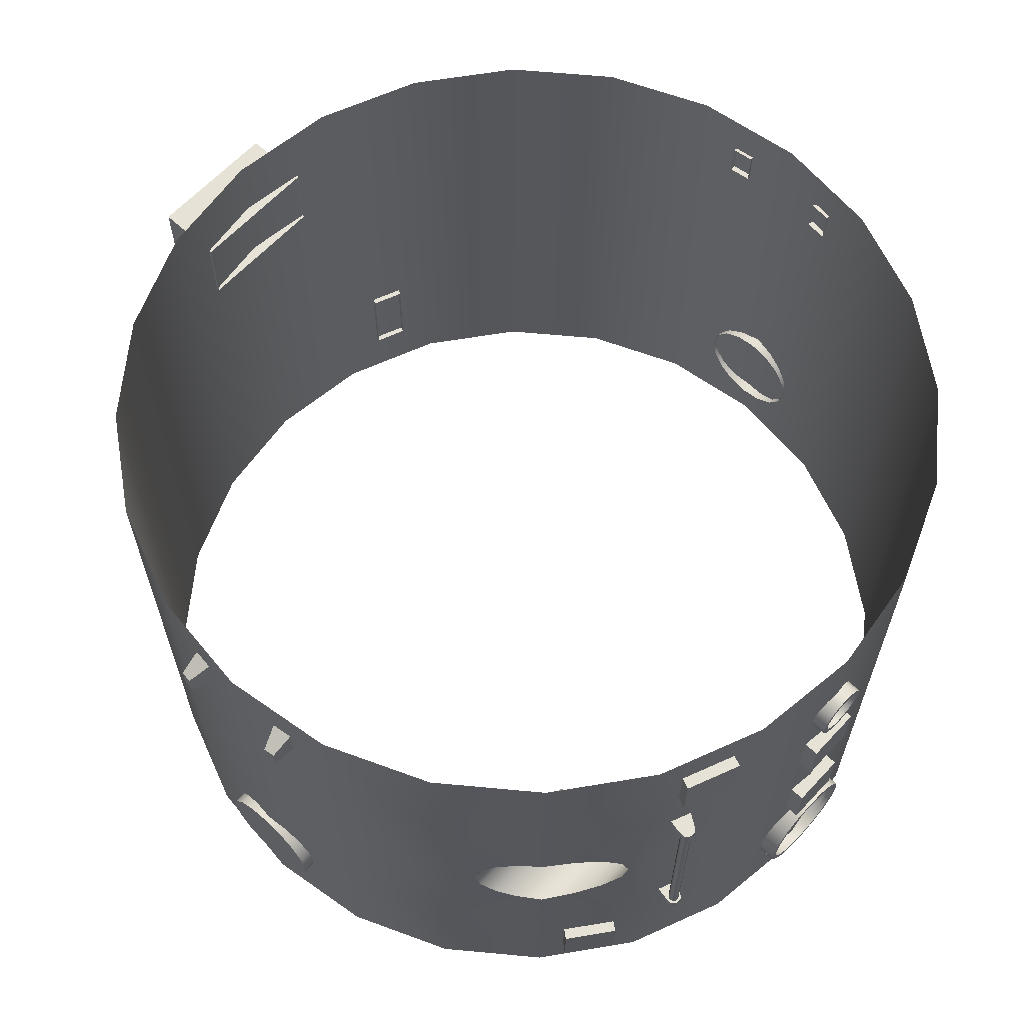
<metadata>
{"format":"obj","ext":"obj","renderer":"f3d","projection":"perspective","resolution":1024,"background":"white","views":[{"elev":63.5,"azim":132.9,"up":"+Y"}]}
</metadata>
<code>
o 1
v 0.4287 0.2625 -0.8623
v 0.3941 0.2625 -0.8766
v 0.4042 0.2625 -0.8868
v 0.4186 0.2625 -0.8868
v 0.4287 0.2625 -0.8766
v 0.4287 0.2375 -0.8623
v 0.3941 0.2375 -0.8766
v 0.4042 0.2375 -0.8868
v 0.4186 0.2375 -0.8868
v 0.4287 0.2375 -0.8766
v 0.4201 0.2375 -0.8188
v 0.4201 0.2625 -0.8188
v 0.3694 0.2625 -0.8398
v 0.3694 0.2375 -0.8398
v -0.3856 -0.475 0.8328
v -0.4382 -0.475 0.9599
v -0.3856 -0.275 0.8328
v -0.4382 -0.275 0.9599
v -0.3163 -0.475 0.8615
v -0.3689 -0.475 0.9886
v -0.3163 -0.275 0.8615
v -0.3689 -0.275 0.9886
v -0.15 0.2875 0.9125
v -0.15 0.2875 1.062
v -0.15 0.4625 0.9125
v -0.15 0.4625 1.062
v 0.15 0.2875 0.9125
v 0.15 0.2875 1.062
v 0.15 0.4625 0.9125
v 0.15 0.4625 1.062
v -0.9724 0.45 -0.1181
v -0.9691 0.45 -0.1428
v -0.9724 0.5 -0.1181
v -0.9691 0.5 -0.1428
v -0.9121 0.45 -0.09751
v -0.9055 0.45 -0.1471
v -0.9134 0.5306 -0.09769
v -0.9068 0.5306 -0.1473
v 0.9724 0.45 0.1181
v 0.9691 0.45 0.1428
v 0.9724 0.5 0.1181
v 0.9691 0.5 0.1428
v 0.9121 0.45 0.09751
v 0.9055 0.45 0.1471
v 0.9134 0.5306 0.09769
v 0.9068 0.5306 0.1473
v 0.9724 0.45 -0.1181
v 0.9691 0.45 -0.1428
v 0.9724 0.5 -0.1181
v 0.9691 0.5 -0.1428
v 0.9121 0.45 -0.09751
v 0.9055 0.45 -0.1471
v 0.9134 0.5306 -0.09769
v 0.9068 0.5306 -0.1473
v -0.0625 -0.1975 -0.9625
v -0.0625 -0.0725 -0.9625
v 0.0625 -0.1975 -0.9625
v 0.0625 -0.0725 -0.9625
v -0.0625 -0.0725 -0.9125
v -0.0625 -0.1975 -0.9125
v 0.0625 -0.1975 -0.9125
v 0.0625 -0.0725 -0.9125
v 0.5315 -0.4062 -0.7953
v 0.5315 -0.5312 -0.7953
v 0.6306 -0.4062 -0.7192
v 0.6306 -0.5312 -0.7192
v 0.5086 -0.5312 -0.7655
v 0.5086 -0.4062 -0.7655
v 0.6078 -0.4062 -0.6894
v 0.6078 -0.5312 -0.6894
v -0.9125 -0.25 2.594e-17
v -0.9125 -0.2595 0.04784
v -0.9125 -0.2866 0.08839
v -0.9125 -0.3272 0.1155
v -0.9125 -0.375 0.125
v -0.9125 -0.4228 0.1155
v -0.9125 -0.4634 0.08839
v -0.9125 -0.4905 0.04784
v -0.9125 -0.5 -2.613e-17
v -0.9125 -0.4905 -0.04784
v -0.9125 -0.4634 -0.08839
v -0.9125 -0.4228 -0.1155
v -0.9125 -0.375 -0.125
v -0.9125 -0.3272 -0.1155
v -0.9125 -0.2866 -0.08839
v -0.9125 -0.2595 -0.04784
v -0.95 -0.25 2.266e-17
v -0.95 -0.2595 0.04784
v -0.95 -0.2866 0.08839
v -0.95 -0.3272 0.1155
v -0.95 -0.375 0.125
v -0.95 -0.4228 0.1155
v -0.95 -0.4634 0.08839
v -0.95 -0.4905 0.04784
v -0.95 -0.5 -2.941e-17
v -0.95 -0.4905 -0.04784
v -0.95 -0.4634 -0.08839
v -0.95 -0.4228 -0.1155
v -0.95 -0.375 -0.125
v -0.95 -0.3272 -0.1155
v -0.95 -0.2866 -0.08839
v -0.95 -0.2595 -0.04784
v -0.95 -0.375 -1.561e-17
v 0.9125 -0.25 2.594e-17
v 0.9125 -0.2595 0.04784
v 0.9125 -0.2866 0.08839
v 0.9125 -0.3272 0.1155
v 0.9125 -0.375 0.125
v 0.9125 -0.4228 0.1155
v 0.9125 -0.4634 0.08839
v 0.9125 -0.4905 0.04784
v 0.9125 -0.5 -2.613e-17
v 0.9125 -0.4905 -0.04784
v 0.9125 -0.4634 -0.08839
v 0.9125 -0.4228 -0.1155
v 0.9125 -0.375 -0.125
v 0.9125 -0.3272 -0.1155
v 0.9125 -0.2866 -0.08839
v 0.9125 -0.2595 -0.04784
v 0.95 -0.25 2.266e-17
v 0.95 -0.2595 0.04784
v 0.95 -0.2866 0.08839
v 0.95 -0.3272 0.1155
v 0.95 -0.375 0.125
v 0.95 -0.4228 0.1155
v 0.95 -0.4634 0.08839
v 0.95 -0.4905 0.04784
v 0.95 -0.5 -2.941e-17
v 0.95 -0.4905 -0.04784
v 0.95 -0.4634 -0.08839
v 0.95 -0.4228 -0.1155
v 0.95 -0.375 -0.125
v 0.95 -0.3272 -0.1155
v 0.95 -0.2866 -0.08839
v 0.95 -0.2595 -0.04784
v 0.95 -0.375 -1.561e-17
v 0.9375 0.625 -2.096e-18
v 0.9056 0.625 0.2426
v 0.8119 0.625 0.4688
v 0.6629 0.625 0.6629
v 0.4688 0.625 0.8119
v 0.2426 0.625 0.9056
v 0 0.625 0.9375
v -0.2426 0.625 0.9056
v -0.4688 0.625 0.8119
v -0.6629 0.625 0.6629
v -0.8119 0.625 0.4688
v -0.9056 0.625 0.2426
v -0.9375 0.625 1.127e-16
v -0.9056 0.625 -0.2426
v -0.8119 0.625 -0.4688
v -0.6629 0.625 -0.6629
v -0.4688 0.625 -0.8119
v -0.2426 0.625 -0.9056
v -2.22e-16 0.625 -0.9375
v 0.2426 0.625 -0.9056
v 0.4688 0.625 -0.8119
v 0.6629 0.625 -0.6629
v 0.8119 0.625 -0.4688
v 0.9056 0.625 -0.2426
v 0.9375 -0.625 -2.096e-18
v 0.9056 -0.625 0.2426
v 0.8119 -0.625 0.4688
v 0.6629 -0.625 0.6629
v 0.4688 -0.625 0.8119
v 0.2426 -0.625 0.9056
v 0 -0.625 0.9375
v -0.2426 -0.625 0.9056
v -0.4688 -0.625 0.8119
v -0.6629 -0.625 0.6629
v -0.8119 -0.625 0.4688
v -0.9056 -0.625 0.2426
v -0.9375 -0.625 1.127e-16
v -0.9056 -0.625 -0.2426
v -0.8119 -0.625 -0.4688
v -0.6629 -0.625 -0.6629
v -0.4688 -0.625 -0.8119
v -0.2426 -0.625 -0.9056
v -2.22e-16 -0.625 -0.9375
v 0.2426 -0.625 -0.9056
v 0.4688 -0.625 -0.8119
v 0.6629 -0.625 -0.6629
v 0.8119 -0.625 -0.4688
v 0.9056 -0.625 -0.2426
v 0.9056 0 -0.2426
v 0.8119 0 -0.4688
v 0.4688 0 -0.8119
v 0.2426 0 -0.9056
v -2.22e-16 0 -0.9375
v -0.2426 0 -0.9056
v -0.4688 0 -0.8119
v -0.6629 0 -0.6629
v -0.8119 0 -0.4688
v -0.9056 0 -0.2426
v -0.9375 0 1.127e-16
v -0.9056 0 0.2426
v -0.8119 0 0.4688
v -0.6629 0 0.6629
v -0.4688 0 0.8119
v -0.2426 0 0.9056
v 0 0 0.9375
v 0.2426 0 0.9056
v 0.4688 0 0.8119
v 0.6629 0 0.6629
v 0.8119 0 0.4688
v 0.9056 0 0.2426
v 0.9375 0 -2.096e-18
v 0.8119 0.3125 -0.4688
v 0.8119 -0.3125 -0.4688
v 0.4688 -0.3125 -0.8119
v 0.4688 0.3125 -0.8119
v 0.6629 0.3125 -0.6629
v 0.9056 0.3125 -0.2426
v 0.2426 0.3125 -0.9056
v -2.22e-16 0.3125 -0.9375
v -0.2426 0.3125 -0.9056
v -0.4688 0.3125 -0.8119
v -0.6629 0.3125 -0.6629
v -0.8119 0.3125 -0.4688
v -0.9056 0.3125 -0.2426
v -0.9375 0.3125 1.127e-16
v -0.9056 0.3125 0.2426
v -0.8119 0.3125 0.4688
v -0.6629 0.3125 0.6629
v -0.4688 0.3125 0.8119
v -0.2426 0.3125 0.9056
v 0 0.3125 0.9375
v 0.2426 0.3125 0.9056
v 0.4688 0.3125 0.8119
v 0.6629 0.3125 0.6629
v 0.8119 0.3125 0.4688
v 0.9056 0.3125 0.2426
v 0.9375 0.3125 -2.096e-18
v 0.6629 -0.3125 -0.6629
v 0.9375 -0.3125 -2.096e-18
v 0.9056 -0.3125 0.2426
v 0.8119 -0.3125 0.4688
v 0.6629 -0.3125 0.6629
v 0.4688 -0.3125 0.8119
v 0.2426 -0.3125 0.9056
v 0 -0.3125 0.9375
v -0.2426 -0.3125 0.9056
v -0.4688 -0.3125 0.8119
v -0.6629 -0.3125 0.6629
v -0.8119 -0.3125 0.4688
v -0.9056 -0.3125 0.2426
v -0.9375 -0.3125 1.127e-16
v -0.9056 -0.3125 -0.2426
v -0.8119 -0.3125 -0.4688
v -0.6629 -0.3125 -0.6629
v -0.4688 -0.3125 -0.8119
v -0.2426 -0.3125 -0.9056
v -2.22e-16 -0.3125 -0.9375
v 0.2426 -0.3125 -0.9056
v 0.9056 -0.3125 -0.2426
v 0.6629 0.125 -0.6629
v 0.6006 0.1155 -0.7107
v 0.5477 0.08839 -0.7513
v 0.5124 0.04784 -0.7784
v 0.5 -1.92e-17 -0.7879
v 0.5124 -0.04784 -0.7784
v 0.5477 -0.08839 -0.7513
v 0.6006 -0.1155 -0.7107
v 0.6629 -0.125 -0.6629
v 0.7515 0.04784 -0.5474
v 0.7307 0.08839 -0.5745
v 0.6996 0.1155 -0.6151
v 0.6996 -0.1155 -0.6151
v 0.7307 -0.08839 -0.5745
v 0.7515 -0.04784 -0.5474
v 0.7588 -1.182e-17 -0.5379
v 0.475 0.1155 -0.7107
v 0.475 0.125 -0.6629
v 0.475 0.1155 -0.6151
v 0.475 0.08839 -0.5745
v 0.475 0.04784 -0.5474
v 0.475 -1.182e-17 -0.5379
v 0.475 -0.04784 -0.5474
v 0.475 -0.08839 -0.5745
v 0.475 -0.1155 -0.6151
v 0.475 -0.125 -0.6629
v 0.475 -0.1155 -0.7107
v 0.475 -0.08839 -0.7513
v 0.475 -0.04784 -0.7784
v 0.475 -1.92e-17 -0.7879
v 0.475 0.04784 -0.7784
v 0.475 0.08839 -0.7513
v 0.475 0.1039 -0.706
v 0.475 0.1125 -0.6629
v 0.475 0.1039 -0.6199
v 0.475 0.07955 -0.5834
v 0.475 0.04305 -0.559
v 0.475 -1.185e-17 -0.5504
v 0.475 -0.04305 -0.559
v 0.475 -0.07955 -0.5834
v 0.475 -0.1039 -0.6199
v 0.475 -0.1125 -0.6629
v 0.475 -0.1039 -0.706
v 0.475 -0.07955 -0.7425
v 0.475 -0.04305 -0.7668
v 0.475 -1.849e-17 -0.7754
v 0.475 0.04305 -0.7668
v 0.475 0.07955 -0.7425
v 0.4625 0.1039 -0.706
v 0.4625 0.1125 -0.6629
v 0.4625 0.1039 -0.6199
v 0.4625 0.07955 -0.5834
v 0.4625 0.04305 -0.559
v 0.4625 -1.297e-17 -0.5504
v 0.4625 -0.04305 -0.559
v 0.4625 -0.07955 -0.5834
v 0.4625 -0.1039 -0.6199
v 0.4625 -0.1125 -0.6629
v 0.4625 -0.1039 -0.706
v 0.4625 -0.07955 -0.7425
v 0.4625 -0.04305 -0.7668
v 0.4625 -1.961e-17 -0.7754
v 0.4625 0.04305 -0.7668
v 0.4625 0.07955 -0.7425
v 0.0625 0.375 -0.9125
v 0.05774 0.3511 -0.9125
v 0.04419 0.3308 -0.9125
v 0.02392 0.3173 -0.9125
v 0 0.3125 -0.9125
v -0.02392 0.3173 -0.9125
v -0.04419 0.3308 -0.9125
v -0.05774 0.3511 -0.9125
v -0.0625 0.375 -0.9125
v -0.05774 0.3989 -0.9125
v -0.04419 0.4192 -0.9125
v -0.02392 0.4327 -0.9125
v 0 0.4375 -0.9125
v 0.02392 0.4327 -0.9125
v 0.04419 0.4192 -0.9125
v 0.05774 0.3989 -0.9125
v 0.0625 0.375 -0.9625
v 0.05774 0.3511 -0.9625
v 0.04419 0.3308 -0.9625
v 0.02392 0.3173 -0.9625
v 0 0.3125 -0.9625
v -0.02392 0.3173 -0.9625
v -0.04419 0.3308 -0.9625
v -0.05774 0.3511 -0.9625
v -0.0625 0.375 -0.9625
v -0.05774 0.3989 -0.9625
v -0.04419 0.4192 -0.9625
v -0.02392 0.4327 -0.9625
v 0 0.4375 -0.9625
v 0.02392 0.4327 -0.9625
v 0.04419 0.4192 -0.9625
v 0.05774 0.3989 -0.9625
v 0.05 0.375 -0.9625
v 0.04619 0.3559 -0.9625
v 0.03536 0.3396 -0.9625
v 0.01913 0.3288 -0.9625
v 0 0.325 -0.9625
v -0.01913 0.3288 -0.9625
v -0.03536 0.3396 -0.9625
v -0.04619 0.3559 -0.9625
v -0.05 0.375 -0.9625
v -0.04619 0.3941 -0.9625
v -0.03536 0.4104 -0.9625
v -0.01913 0.4212 -0.9625
v 0 0.425 -0.9625
v 0.01913 0.4212 -0.9625
v 0.03536 0.4104 -0.9625
v 0.04619 0.3941 -0.9625
v 0.05 0.375 -0.95
v 0.04619 0.3559 -0.95
v 0.03536 0.3396 -0.95
v 0.01913 0.3288 -0.95
v 0 0.325 -0.95
v -0.01913 0.3288 -0.95
v -0.03536 0.3396 -0.95
v -0.04619 0.3559 -0.95
v -0.05 0.375 -0.95
v -0.04619 0.3941 -0.95
v -0.03536 0.4104 -0.95
v -0.01913 0.4212 -0.95
v 0 0.425 -0.95
v 0.01913 0.4212 -0.95
v 0.03536 0.4104 -0.95
v 0.04619 0.3941 -0.95
v 0.125 -0.375 -0.9125
v 0.1155 -0.3272 -0.9125
v 0.08839 -0.2866 -0.9125
v 0.04784 -0.2595 -0.9125
v 0 -0.25 -0.9125
v -0.04784 -0.2595 -0.9125
v -0.08839 -0.2866 -0.9125
v -0.1155 -0.3272 -0.9125
v -0.125 -0.375 -0.9125
v -0.1155 -0.4228 -0.9125
v -0.08839 -0.4634 -0.9125
v -0.04784 -0.4905 -0.9125
v 0 -0.5 -0.9125
v 0.04784 -0.4905 -0.9125
v 0.08839 -0.4634 -0.9125
v 0.1155 -0.4228 -0.9125
v 0.125 -0.375 -0.9625
v 0.1155 -0.3272 -0.9625
v 0.08839 -0.2866 -0.9625
v 0.04784 -0.2595 -0.9625
v 0 -0.25 -0.9625
v -0.04784 -0.2595 -0.9625
v -0.08839 -0.2866 -0.9625
v -0.1155 -0.3272 -0.9625
v -0.125 -0.375 -0.9625
v -0.1155 -0.4228 -0.9625
v -0.08839 -0.4634 -0.9625
v -0.04784 -0.4905 -0.9625
v 0 -0.5 -0.9625
v 0.04784 -0.4905 -0.9625
v 0.08839 -0.4634 -0.9625
v 0.1155 -0.4228 -0.9625
v 0.1039 -0.3319 -0.9625
v 0.1125 -0.375 -0.9625
v 0.1039 -0.4181 -0.9625
v 0.07955 -0.4545 -0.9625
v 0.04305 -0.4789 -0.9625
v 0 -0.4875 -0.9625
v -0.04305 -0.4789 -0.9625
v -0.07955 -0.4545 -0.9625
v -0.1039 -0.4181 -0.9625
v -0.1125 -0.375 -0.9625
v -0.1039 -0.3319 -0.9625
v -0.07955 -0.2955 -0.9625
v -0.04305 -0.2711 -0.9625
v 0 -0.2625 -0.9625
v 0.04305 -0.2711 -0.9625
v 0.07955 -0.2955 -0.9625
v 0.1039 -0.3319 -0.95
v 0.1125 -0.375 -0.95
v 0.1039 -0.4181 -0.95
v 0.07955 -0.4545 -0.95
v 0.04305 -0.4789 -0.95
v 0 -0.4875 -0.95
v -0.04305 -0.4789 -0.95
v -0.07955 -0.4545 -0.95
v -0.1039 -0.4181 -0.95
v -0.1125 -0.375 -0.95
v -0.1039 -0.3319 -0.95
v -0.07955 -0.2955 -0.95
v -0.04305 -0.2711 -0.95
v 0 -0.2625 -0.95
v 0.04305 -0.2711 -0.95
v 0.07955 -0.2955 -0.95
v 0.3075 0.4062 -0.9057
v 0.3075 0.5312 -0.9057
v 0.423 0.4062 -0.8579
v 0.423 0.5312 -0.8579
v 0.2932 0.5312 -0.8711
v 0.2932 0.4062 -0.8711
v 0.4087 0.4062 -0.8233
v 0.4087 0.5312 -0.8233
v -0.0625 0.1062 -0.9625
v -0.0625 0.2313 -0.9625
v 0.0625 0.1062 -0.9625
v 0.0625 0.2313 -0.9625
v -0.0625 0.2313 -0.9125
v -0.0625 0.1062 -0.9125
v 0.0625 0.1062 -0.9125
v 0.0625 0.2313 -0.9125
v -0.9724 0.45 0.1181
v -0.9691 0.45 0.1428
v -0.9724 0.5 0.1181
v -0.9691 0.5 0.1428
v -0.9121 0.45 0.09751
v -0.9055 0.45 0.1471
v -0.9134 0.5306 0.09769
v -0.9068 0.5306 0.1473
v 0.423 0.25 -0.8647
v 0.4162 0.25 -0.8579
v 0.4066 0.25 -0.8579
v 0.3999 0.25 -0.8647
v 0.3999 0.25 -0.8743
v 0.4066 0.25 -0.881
v 0.4162 0.25 -0.881
v 0.423 0.25 -0.8743
v 0.423 -0.25 -0.8647
v 0.4162 -0.25 -0.8579
v 0.4066 -0.25 -0.8579
v 0.3999 -0.25 -0.8647
v 0.3999 -0.25 -0.8743
v 0.4066 -0.25 -0.881
v 0.4162 -0.25 -0.881
v 0.423 -0.25 -0.8743
v 0.4287 -0.2625 -0.8623
v 0.3941 -0.2625 -0.8766
v 0.4042 -0.2625 -0.8868
v 0.4186 -0.2625 -0.8868
v 0.4287 -0.2625 -0.8766
v 0.4287 -0.2375 -0.8623
v 0.3941 -0.2375 -0.8766
v 0.4042 -0.2375 -0.8868
v 0.4186 -0.2375 -0.8868
v 0.4287 -0.2375 -0.8766
v 0.4201 -0.2375 -0.8188
v 0.4201 -0.2625 -0.8188
v 0.3694 -0.2625 -0.8398
v 0.3694 -0.2375 -0.8398
g 1_1_auv
f 2 13 12 1
f 5 4 3 2 1
f 6 7 8 9 10
f 6 11 14 7
f 16 18 17 15
f 19 21 22 20
f 24 28 30 26
f 31 33 34 32
f 39 41 42 40
f 47 51 52 48
f 50 54 53 49
f 55 60 59 56
f 58 62 61 57
f 64 67 68 63
f 65 69 70 66
f 71 87 88 72
f 72 88 89 73
f 73 89 90 74
f 74 90 91 75
f 75 91 92 76
f 76 92 93 77
f 77 93 94 78
f 78 94 95 79
f 79 95 96 80
f 80 96 97 81
f 81 97 98 82
f 82 98 99 83
f 83 99 100 84
f 84 100 101 85
f 85 101 102 86
f 86 102 87 71
f 104 120 135 119
f 105 121 120 104
f 106 122 121 105
f 107 123 122 106
f 108 124 123 107
f 109 125 124 108
f 110 126 125 109
f 111 127 126 110
f 112 128 127 111
f 113 129 128 112
f 114 130 129 113
f 115 131 130 114
f 116 132 131 115
f 117 133 132 116
f 118 134 133 117
f 119 135 134 118
f 272 288 303 287
f 273 289 288 272
f 274 290 289 273
f 275 291 290 274
f 276 292 291 275
f 277 293 292 276
f 278 294 293 277
f 279 295 294 278
f 280 296 295 279
f 281 297 296 280
f 282 298 297 281
f 283 299 298 282
f 284 300 299 283
f 285 301 300 284
f 286 302 301 285
f 287 303 302 286
f 320 336 351 335
f 321 337 336 320
f 322 338 337 321
f 323 339 338 322
f 324 340 339 323
f 325 341 340 324
f 326 342 341 325
f 327 343 342 326
f 328 344 343 327
f 329 345 344 328
f 330 346 345 329
f 331 347 346 330
f 332 348 347 331
f 333 349 348 332
f 334 350 349 333
f 335 351 350 334
f 352 368 383 367
f 353 369 368 352
f 354 370 369 353
f 355 371 370 354
f 356 372 371 355
f 357 373 372 356
f 358 374 373 357
f 359 375 374 358
f 360 376 375 359
f 361 377 376 360
f 362 378 377 361
f 363 379 378 362
f 364 380 379 363
f 365 381 380 364
f 366 382 381 365
f 367 383 382 366
f 384 400 401 385
f 385 401 402 386
f 386 402 403 387
f 387 403 404 388
f 388 404 405 389
f 389 405 406 390
f 390 406 407 391
f 391 407 408 392
f 392 408 409 393
f 393 409 410 394
f 394 410 411 395
f 395 411 412 396
f 396 412 413 397
f 397 413 414 398
f 398 414 415 399
f 399 415 400 384
f 449 451 450 448
f 457 460 463 459
f 458 462 461 456
f 464 468 469 465
f 467 471 470 466
f 472 480 487 479
f 473 481 480 472
f 474 482 481 473
f 475 483 482 474
f 476 484 483 475
f 477 485 484 476
f 478 486 485 477
f 479 487 486 478
f 488 489 490 491 492
f 488 499 500 489
f 494 501 498 493
f 497 496 495 494 493
f 1 6 10 5
f 1 12 11 6
f 3 8 7 2
f 4 9 8 3
f 5 10 9 4
f 7 14 13 2
f 15 19 20 16
f 18 22 21 17
f 23 27 28 24
f 26 30 29 25
f 31 35 37 33
f 34 38 36 32
f 40 44 43 39
f 41 45 46 42
f 48 52 54 50
f 49 53 51 47
f 56 59 62 58
f 57 61 60 55
f 63 68 69 65
f 66 70 67 64
f 87 103 88
f 88 103 89
f 89 103 90
f 90 103 91
f 91 103 92
f 92 103 93
f 93 103 94
f 94 103 95
f 95 103 96
f 96 103 97
f 97 103 98
f 98 103 99
f 99 103 100
f 100 103 101
f 101 103 102
f 102 103 87
f 120 136 135
f 121 136 120
f 122 136 121
f 123 136 122
f 124 136 123
f 125 136 124
f 126 136 125
f 127 136 126
f 128 136 127
f 129 136 128
f 130 136 129
f 131 136 130
f 132 136 131
f 133 136 132
f 134 136 133
f 135 136 134
f 137 233 213 160
f 138 232 233 137
f 139 231 232 138
f 140 230 231 139
f 141 229 230 140
f 142 228 229 141
f 143 227 228 142
f 144 226 227 143
f 145 225 226 144
f 146 224 225 145
f 147 223 224 146
f 148 222 223 147
f 149 221 222 148
f 150 220 221 149
f 151 219 220 150
f 152 218 219 151
f 153 217 218 152
f 154 216 217 153
f 155 215 216 154
f 156 214 215 155
f 157 158 212 211
f 157 211 214 156
f 160 213 208 159
f 161 235 236 162
f 162 236 237 163
f 163 237 238 164
f 164 238 239 165
f 165 239 240 166
f 166 240 241 167
f 167 241 242 168
f 168 242 243 169
f 169 243 244 170
f 170 244 245 171
f 171 245 246 172
f 172 246 247 173
f 173 247 248 174
f 174 248 249 175
f 175 249 250 176
f 176 250 251 177
f 177 251 252 178
f 178 252 253 179
f 179 253 254 180
f 180 254 210 181
f 181 210 234 182
f 183 182 234 209
f 183 209 255 184
f 184 255 235 161
f 185 207 235 255
f 185 213 233 207
f 186 208 213 185
f 186 271 208
f 187 260 210
f 188 187 210 254
f 188 214 211 187
f 189 215 214 188
f 190 216 215 189
f 191 217 216 190
f 192 218 217 191
f 193 219 218 192
f 194 220 219 193
f 195 221 220 194
f 196 222 221 195
f 197 223 222 196
f 198 224 223 197
f 199 225 224 198
f 200 226 225 199
f 201 227 226 200
f 202 228 227 201
f 203 229 228 202
f 204 230 229 203
f 205 231 230 204
f 206 232 231 205
f 207 233 232 206
f 208 212 158 159
f 208 256 212
f 209 271 186
f 210 264 234
f 211 260 187
f 212 256 211
f 234 264 209
f 236 235 207 206
f 237 236 206 205
f 238 237 205 204
f 239 238 204 203
f 240 239 203 202
f 241 240 202 201
f 242 241 201 200
f 243 242 200 199
f 244 243 199 198
f 245 244 198 197
f 246 245 197 196
f 247 246 196 195
f 248 247 195 194
f 249 248 194 193
f 250 249 193 192
f 251 250 192 191
f 252 251 191 190
f 253 252 190 189
f 254 253 189 188
f 255 209 186 185
f 256 208 267
f 257 211 256
f 258 211 257
f 259 211 258
f 260 211 259
f 261 210 260
f 262 210 261
f 263 210 262
f 264 210 263
f 265 208 271
f 266 208 265
f 267 208 266
f 268 209 264
f 269 209 268
f 270 209 269
f 271 209 270
f 288 304 319 303
f 289 305 304 288
f 290 306 305 289
f 291 307 306 290
f 292 308 307 291
f 293 309 308 292
f 294 310 309 293
f 295 311 310 294
f 296 312 311 295
f 297 313 312 296
f 298 314 313 297
f 299 315 314 298
f 300 316 315 299
f 301 317 316 300
f 302 318 317 301
f 303 319 318 302
f 336 352 367 351
f 337 353 352 336
f 338 354 353 337
f 339 355 354 338
f 340 356 355 339
f 341 357 356 340
f 342 358 357 341
f 343 359 358 342
f 344 360 359 343
f 345 361 360 344
f 346 362 361 345
f 347 363 362 346
f 348 364 363 347
f 349 365 364 348
f 350 366 365 349
f 351 367 366 350
f 416 432 447 431
f 417 433 432 416
f 418 434 433 417
f 419 435 434 418
f 420 436 435 419
f 421 437 436 420
f 422 438 437 421
f 423 439 438 422
f 424 440 439 423
f 425 441 440 424
f 426 442 441 425
f 427 443 442 426
f 428 444 443 427
f 429 445 444 428
f 430 446 445 429
f 431 447 446 430
f 449 452 455 451
f 450 454 453 448
f 457 459 458 456
f 465 467 466 464
f 489 494 495 490
f 489 500 501 494
f 490 495 496 491
f 491 496 497 492
f 492 497 493 488
f 493 498 499 488
f 16 20 22 18
f 24 26 25 23
f 27 29 30 28
f 32 36 35 31
f 33 37 38 34
f 39 43 45 41
f 42 46 44 40
f 48 50 49 47
f 56 58 57 55
f 63 65 66 64
f 256 273 272 257
f 257 272 287 258
f 258 287 286 259
f 259 286 285 260
f 260 285 284 261
f 261 284 283 262
f 262 283 282 263
f 263 282 281 264
f 264 281 280 268
f 265 276 275 266
f 266 275 274 267
f 267 274 273 256
f 268 280 279 269
f 269 279 278 270
f 270 278 277 271
f 271 277 276 265
f 400 417 416 401
f 401 416 431 402
f 402 431 430 403
f 403 430 429 404
f 404 429 428 405
f 405 428 427 406
f 406 427 426 407
f 407 426 425 408
f 408 425 424 409
f 409 424 423 410
f 410 423 422 411
f 411 422 421 412
f 412 421 420 413
f 413 420 419 414
f 414 419 418 415
f 415 418 417 400
f 448 453 452 449
f 451 455 454 450
f 456 461 460 457
f 459 463 462 458
f 465 469 471 467
f 466 470 468 464

</code>
